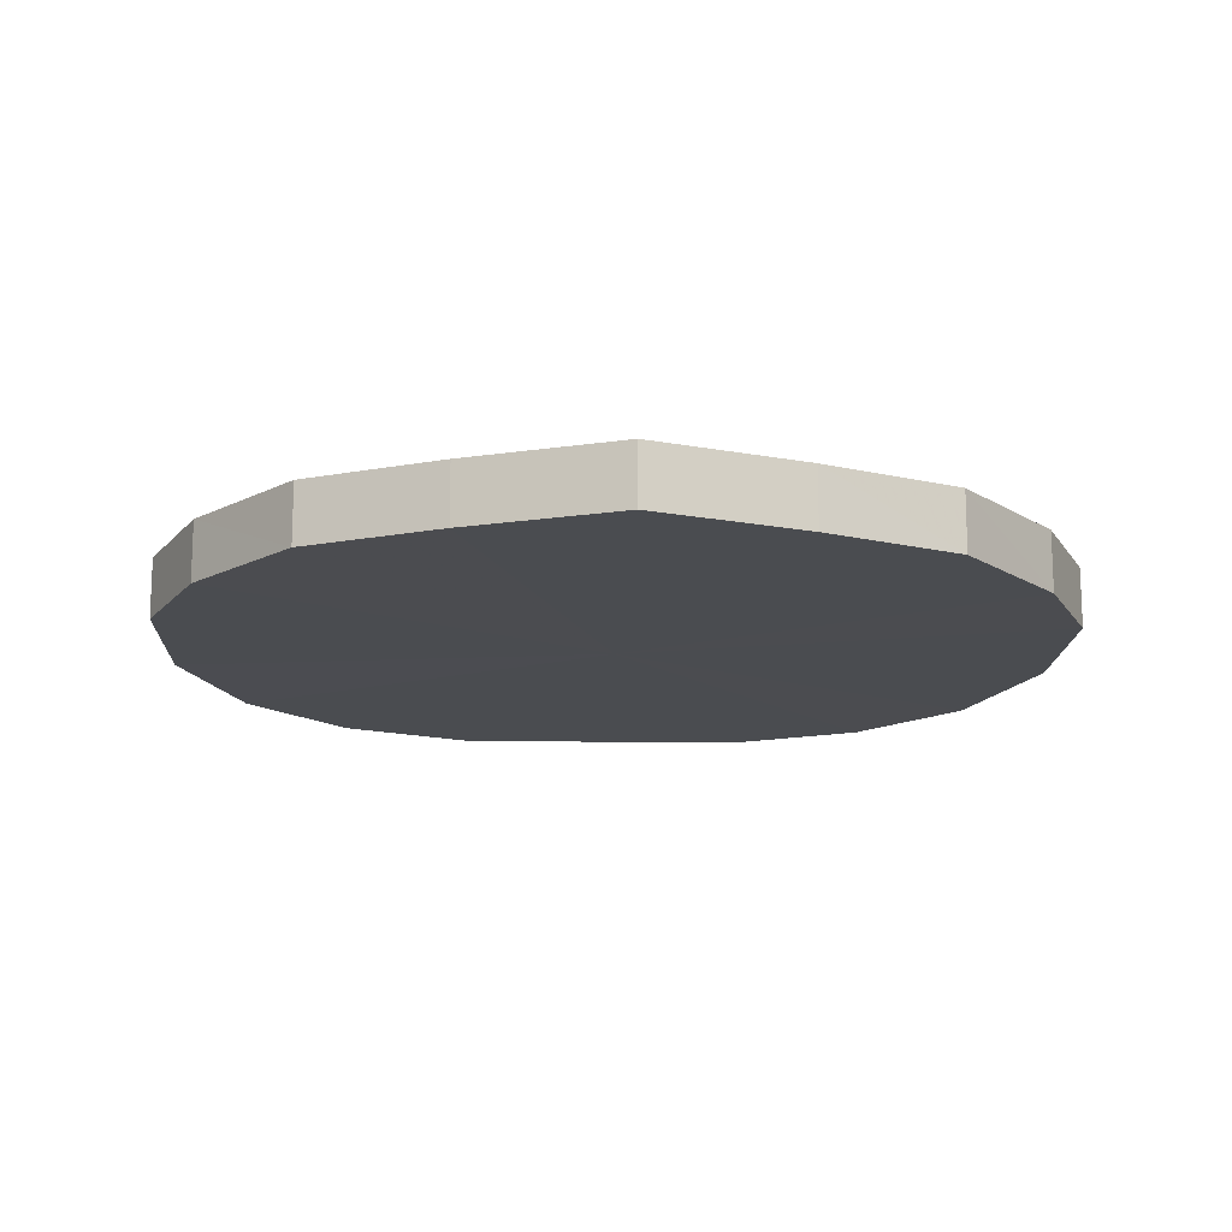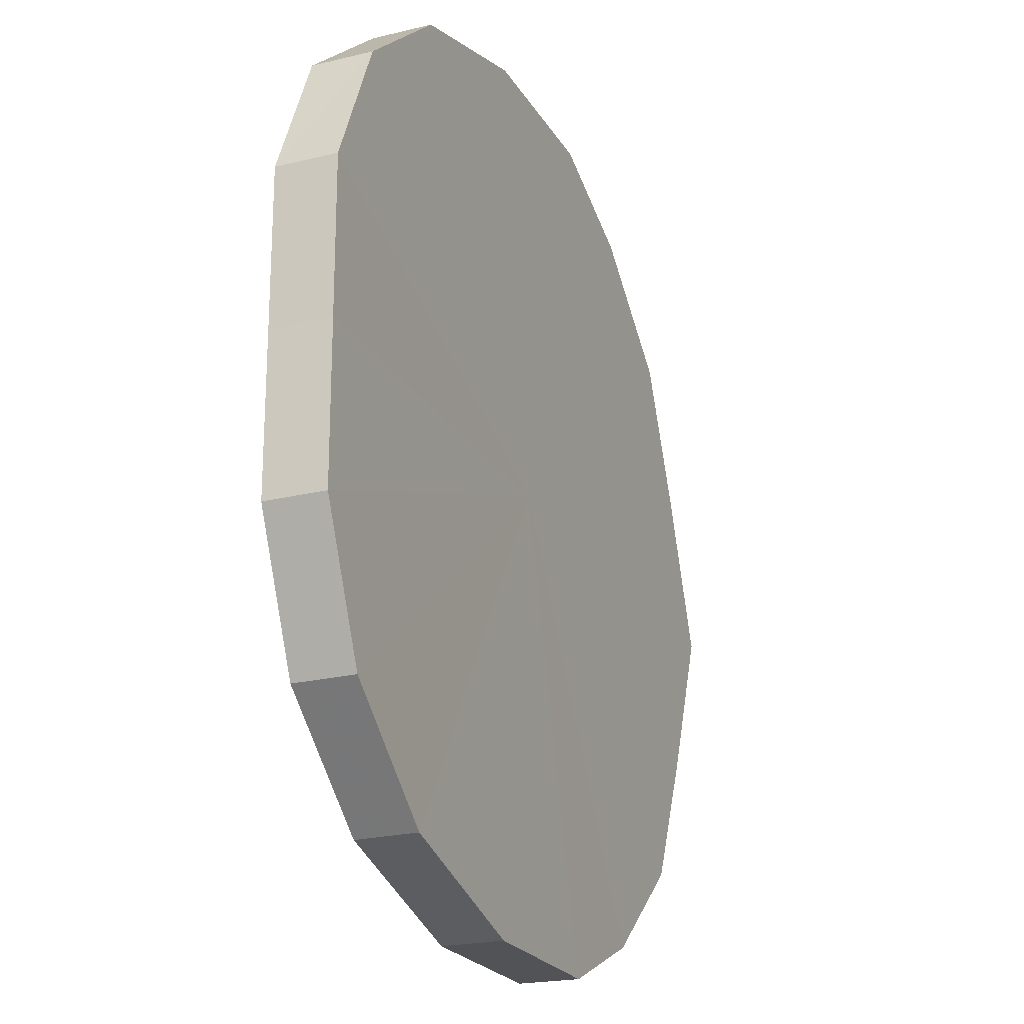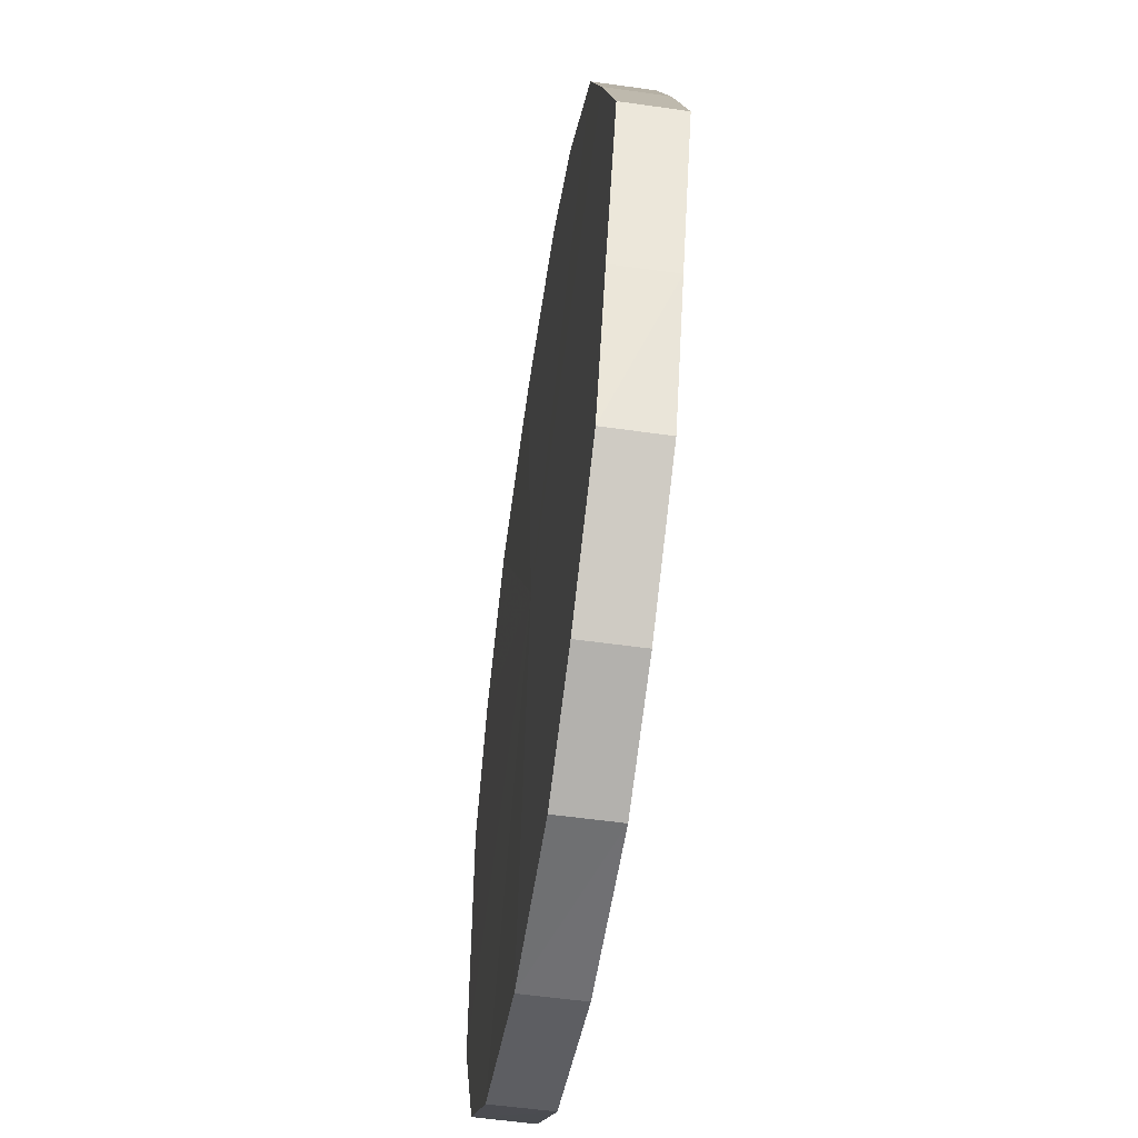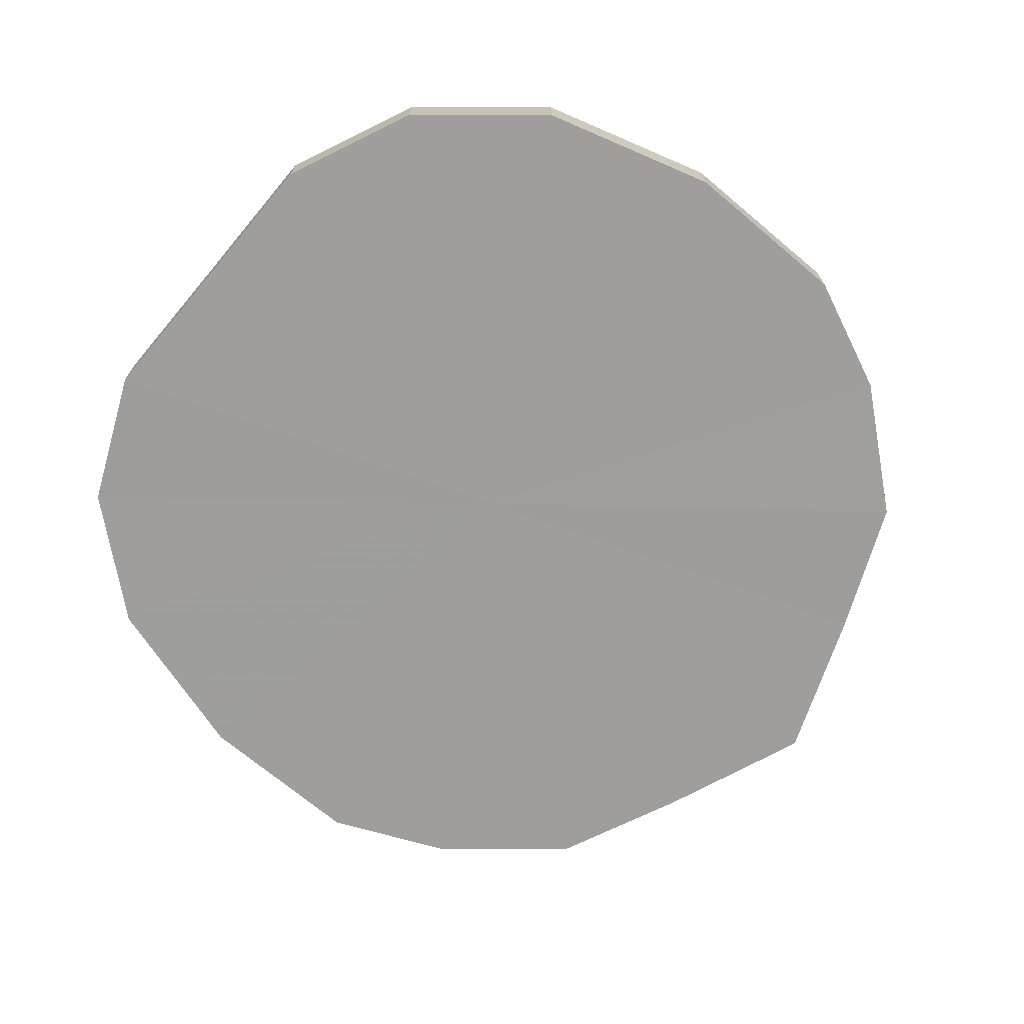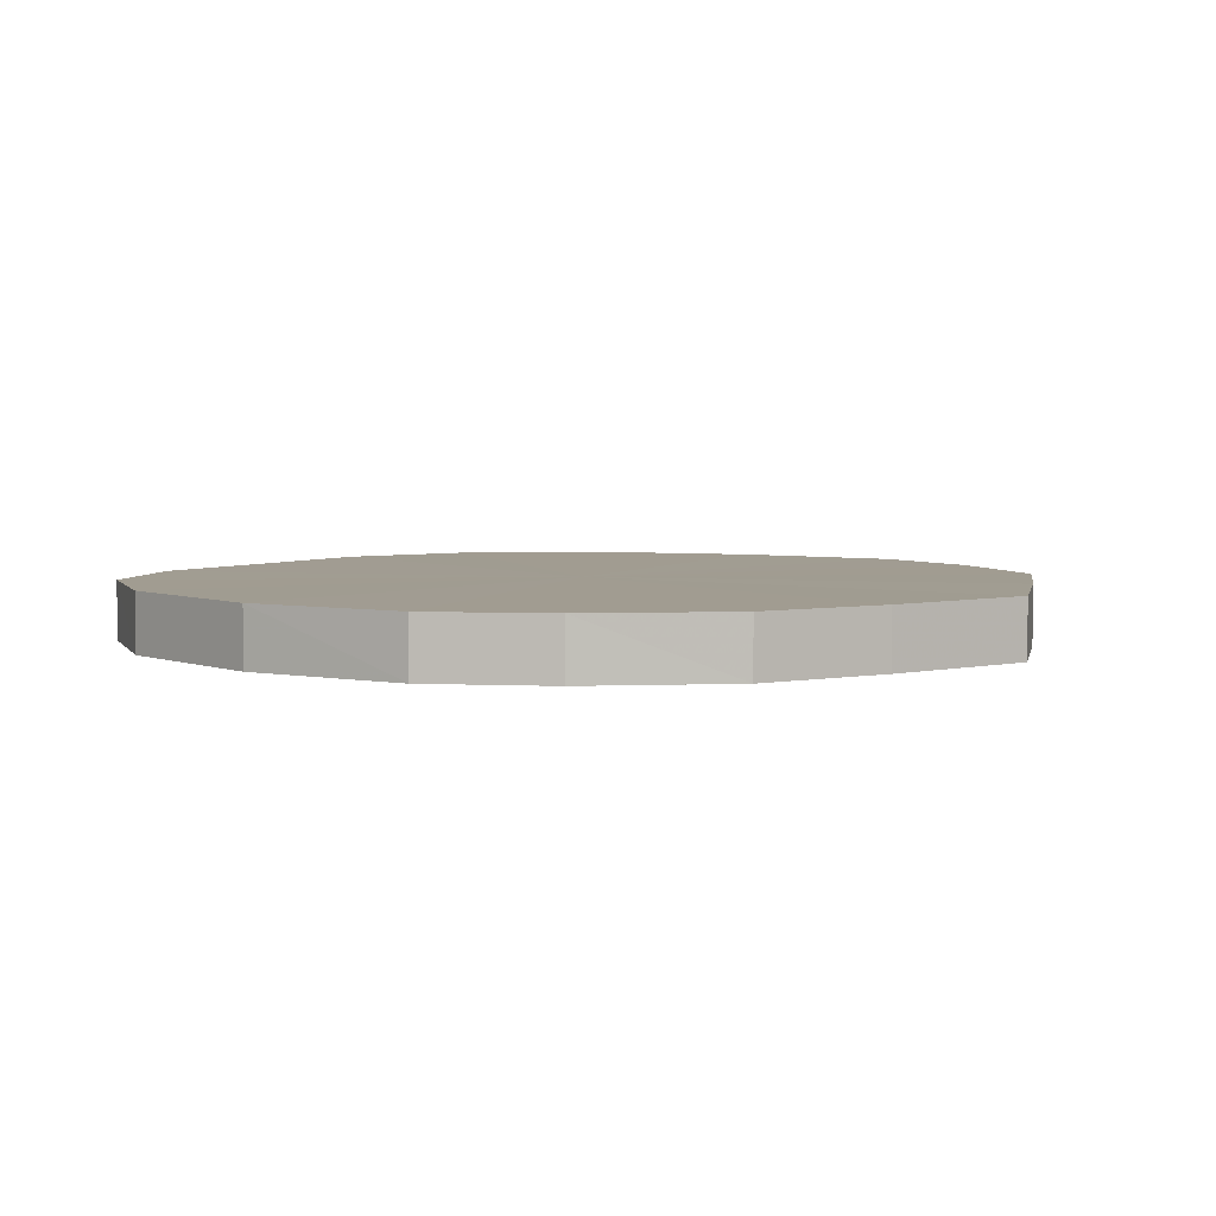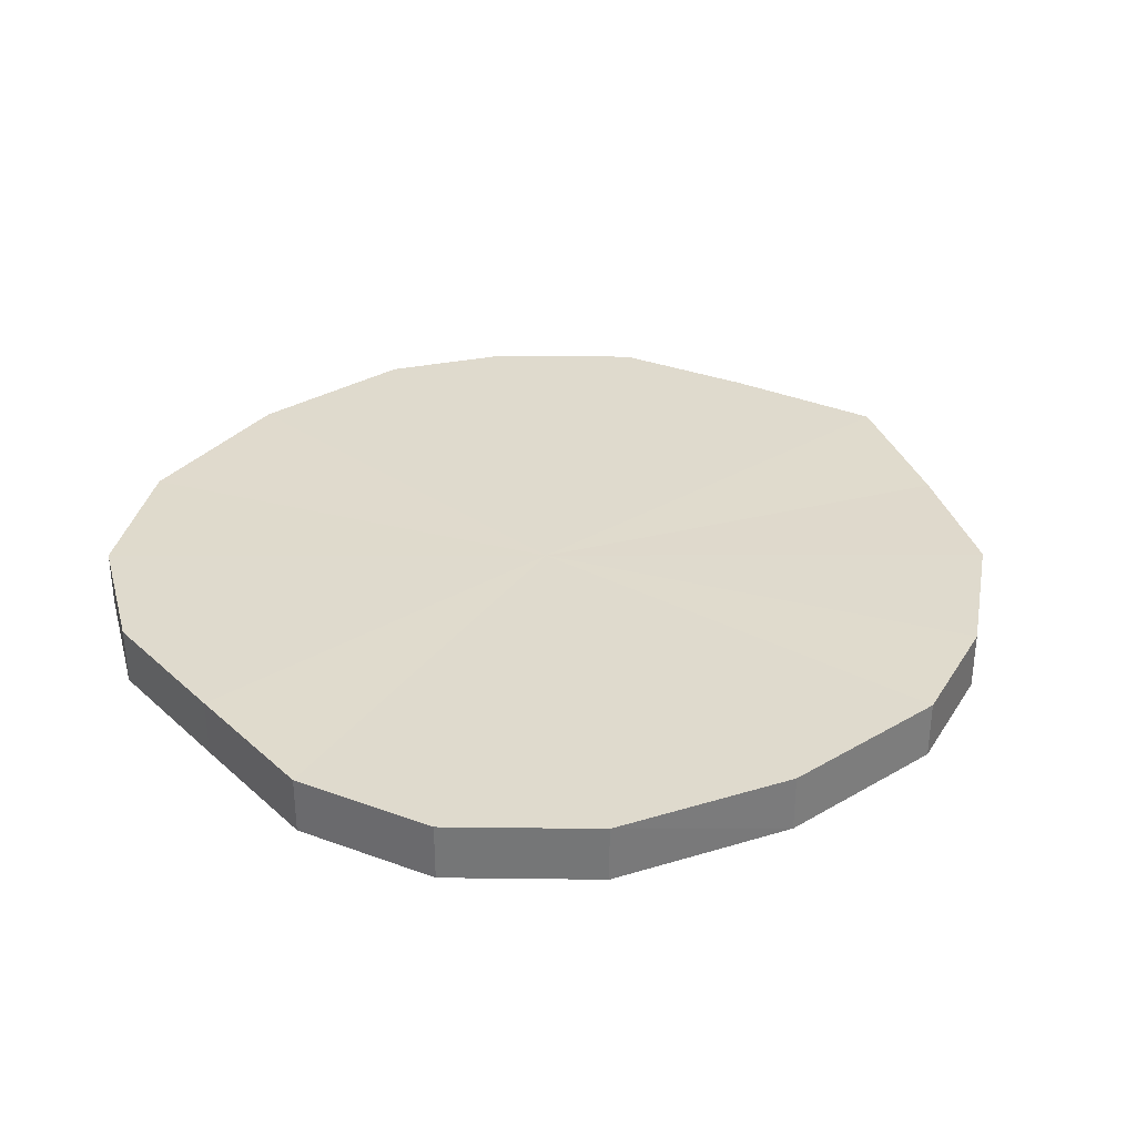
<metadata>
{"format":"obj","ext":"obj","renderer":"f3d","projection":"perspective","resolution":1024,"background":"white","views":[{"elev":-15.0,"azim":87.7,"up":"+Y"},{"elev":-22.1,"azim":-67.2,"up":"+Z"},{"elev":-54.9,"azim":81.6,"up":"+Z"},{"elev":-70.8,"azim":-40.0,"up":"+Y"},{"elev":4.5,"azim":32.8,"up":"+Y"},{"elev":32.8,"azim":-39.1,"up":"+Y"}]}
</metadata>
<code>
o 21284
v 2226 1865 14.61
v 2226 1865 14.63
v 2226 1865 14.61
v 2226 1865 14.66
v 2226 1865 14.63
v 2226 1865 14.58
v 2226 1865 14.58
v 2226 1865 14.67
v 2226 1865 14.66
v 2226 1865 14.56
v 2226 1865 14.56
v 2226 1865 14.68
v 2226 1865 14.67
v 2226 1865 14.54
v 2226 1865 14.54
v 2226 1865 14.68
v 2226 1865 14.68
v 2226 1865 14.53
v 2226 1865 14.53
v 2226 1865 14.67
v 2226 1865 14.68
v 2226 1865 14.53
v 2226 1865 14.53
v 2226 1865 14.66
v 2226 1865 14.67
v 2226 1865 14.54
v 2226 1865 14.54
v 2226 1865 14.63
v 2226 1865 14.66
v 2226 1865 14.56
v 2226 1865 14.56
v 2226 1865 14.61
v 2226 1865 14.63
v 2226 1865 14.58
v 2226 1865 14.58
v 2226 1865 14.61
v 2226 1865 14.61
v 2226 1865 14.63
v 2226 1865 14.63
v 2226 1865 14.66
v 2226 1865 14.66
v 2226 1865 14.58
v 2226 1865 14.61
v 2226 1865 14.56
v 2226 1865 14.58
v 2226 1865 14.67
v 2226 1865 14.67
v 2226 1865 14.54
v 2226 1865 14.56
v 2226 1865 14.53
v 2226 1865 14.54
v 2226 1865 14.68
v 2226 1865 14.68
v 2226 1865 14.53
v 2226 1865 14.53
v 2226 1865 14.54
v 2226 1865 14.53
v 2226 1865 14.68
v 2226 1865 14.68
v 2226 1865 14.56
v 2226 1865 14.54
v 2226 1865 14.58
v 2226 1865 14.56
v 2226 1865 14.67
v 2226 1865 14.67
v 2226 1865 14.61
v 2226 1865 14.58
v 2226 1865 14.63
v 2226 1865 14.61
v 2226 1865 14.66
v 2226 1865 14.66
v 2226 1865 14.63
v 2226 1865 14.61
v 2226 1865 14.63
v 2226 1865 14.61
v 2226 1865 14.66
v 2226 1865 14.58
v 2226 1865 14.67
v 2226 1865 14.56
v 2226 1865 14.68
v 2226 1865 14.54
v 2226 1865 14.68
v 2226 1865 14.53
v 2226 1865 14.67
v 2226 1865 14.53
v 2226 1865 14.66
v 2226 1865 14.54
v 2226 1865 14.63
v 2226 1865 14.56
v 2226 1865 14.61
v 2226 1865 14.58
v 2226 1865 14.61
v 2226 1865 14.61
v 2226 1865 14.63
v 2226 1865 14.58
v 2226 1865 14.66
v 2226 1865 14.56
v 2226 1865 14.67
v 2226 1865 14.54
v 2226 1865 14.68
v 2226 1865 14.53
v 2226 1865 14.68
v 2226 1865 14.53
v 2226 1865 14.67
v 2226 1865 14.54
v 2226 1865 14.66
v 2226 1865 14.56
v 2226 1865 14.63
v 2226 1865 14.58
v 2226 1865 14.61
f 1 2 3
f 2 4 5
f 6 1 7
f 4 8 9
f 10 6 11
f 8 12 13
f 14 10 15
f 12 16 17
f 18 14 19
f 16 20 21
f 22 18 23
f 20 24 25
f 26 22 27
f 24 28 29
f 30 26 31
f 28 32 33
f 34 30 35
f 32 34 36
f 37 38 39
f 39 40 41
f 42 43 37
f 44 45 42
f 41 46 47
f 48 49 44
f 50 51 48
f 47 52 53
f 54 55 50
f 56 57 54
f 53 58 59
f 60 61 56
f 62 63 60
f 59 64 65
f 66 67 62
f 68 69 66
f 65 70 71
f 71 72 68
f 73 74 75
f 73 76 74
f 73 75 77
f 73 78 76
f 73 77 79
f 73 80 78
f 73 79 81
f 73 82 80
f 73 81 83
f 73 84 82
f 73 83 85
f 73 86 84
f 73 85 87
f 73 88 86
f 73 87 89
f 73 90 88
f 73 89 91
f 73 91 90
f 92 93 94
f 92 95 93
f 92 94 96
f 92 97 95
f 92 96 98
f 92 99 97
f 92 98 100
f 92 101 99
f 92 100 102
f 92 103 101
f 92 102 104
f 92 105 103
f 92 104 106
f 92 107 105
f 92 106 108
f 92 109 107
f 92 108 110
f 92 110 109

</code>
